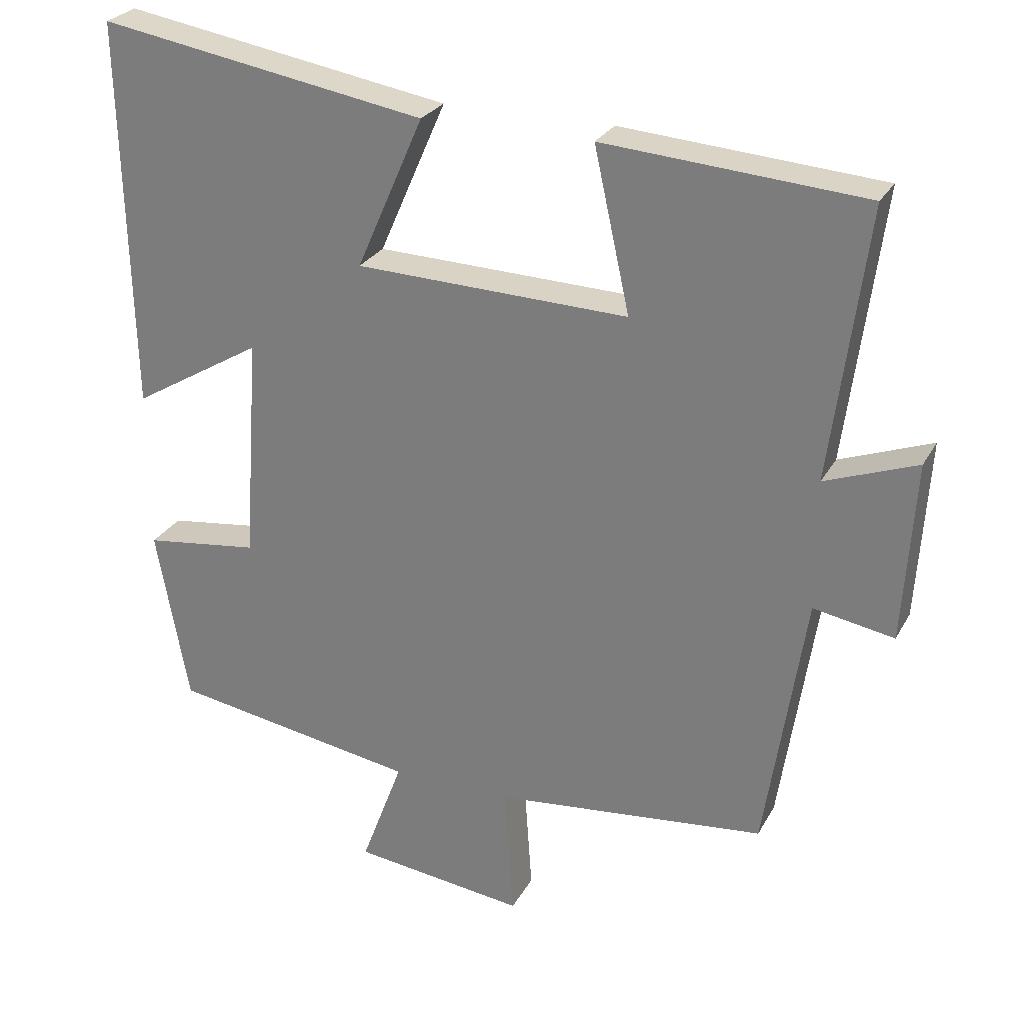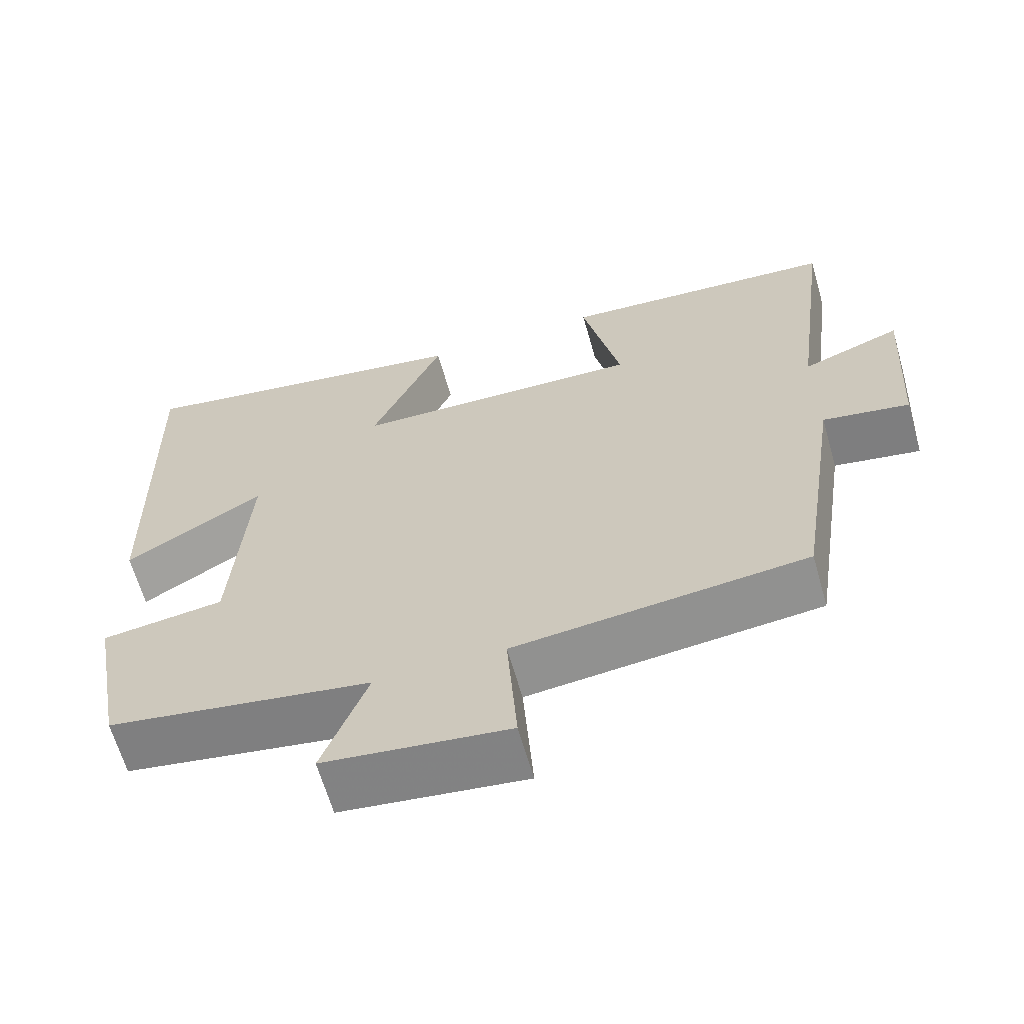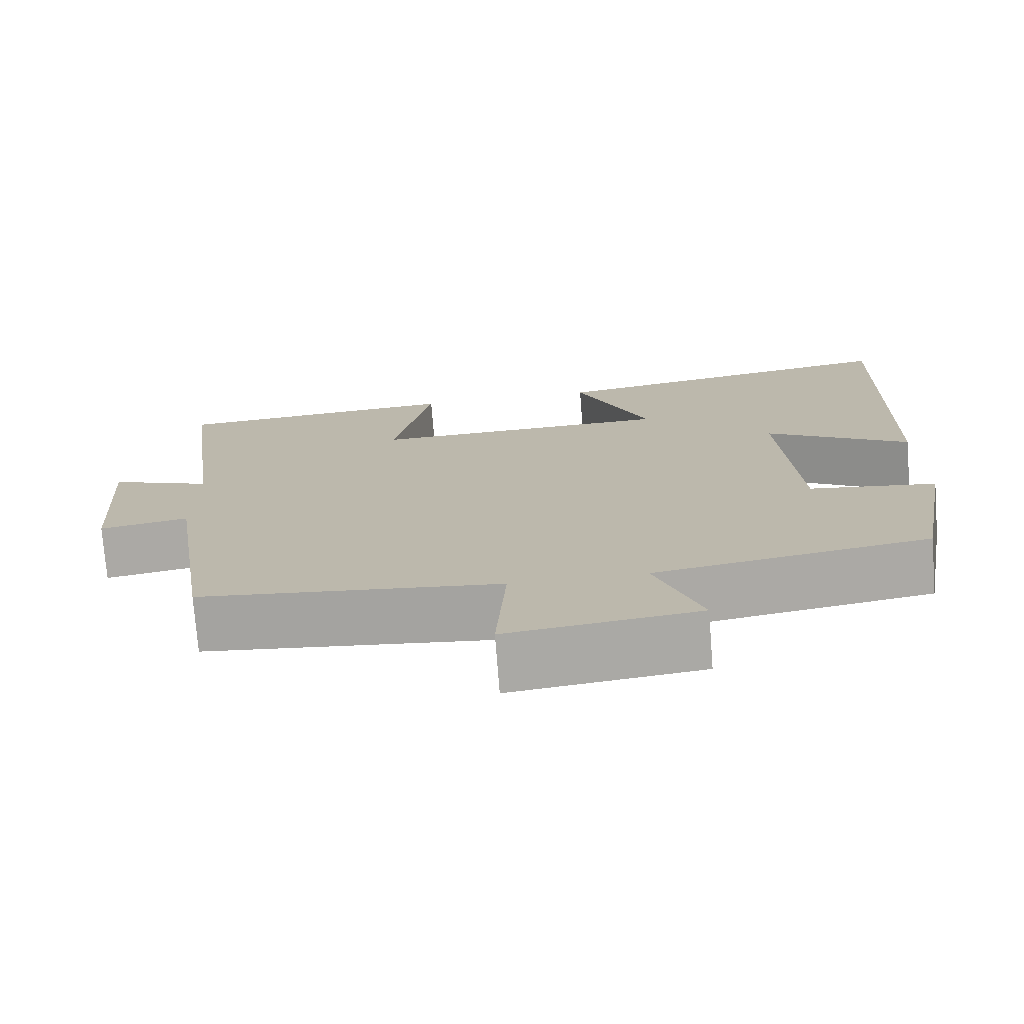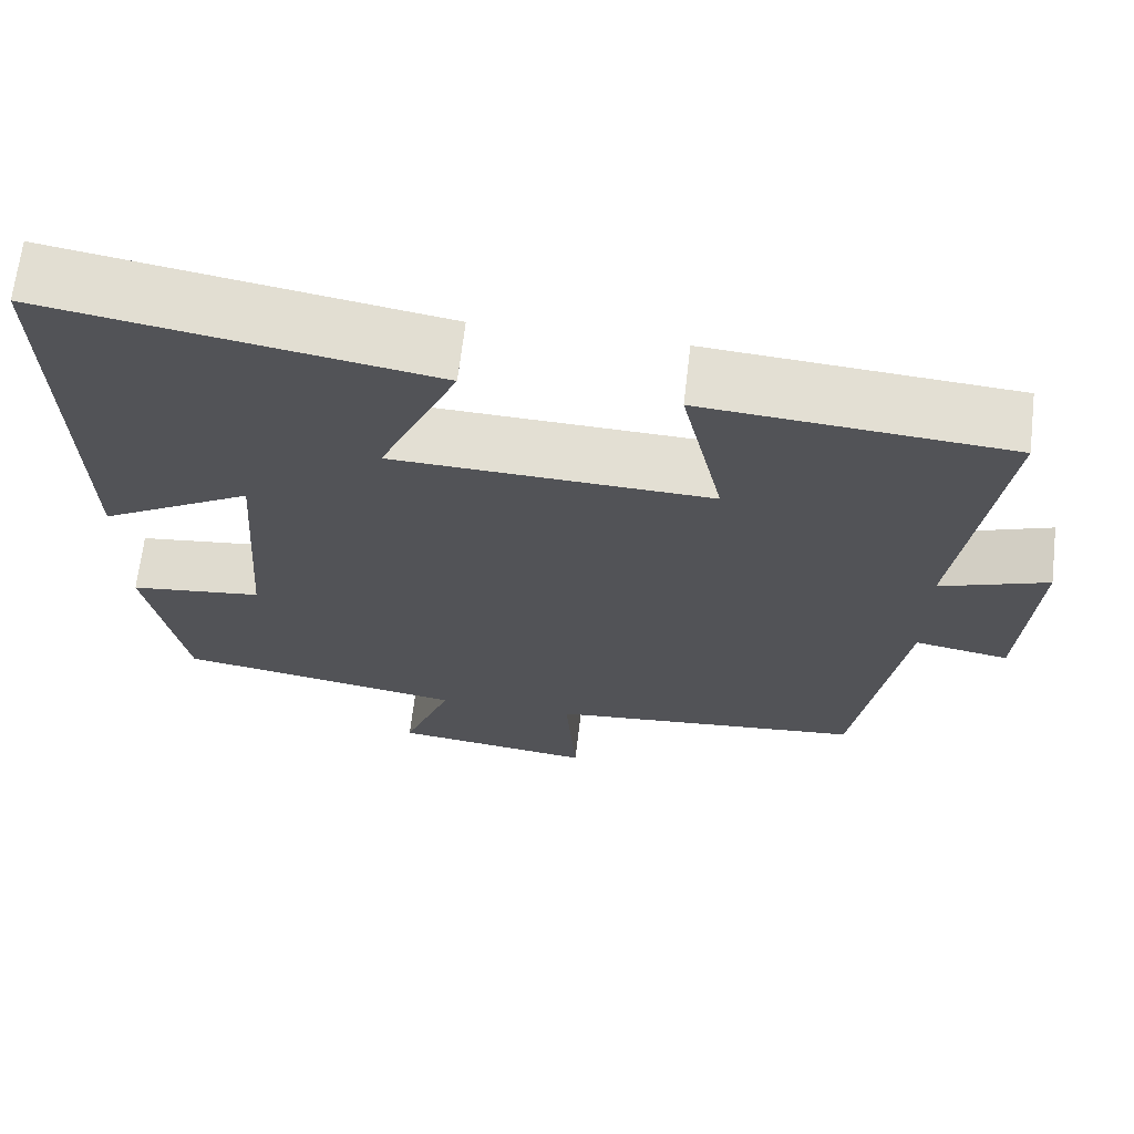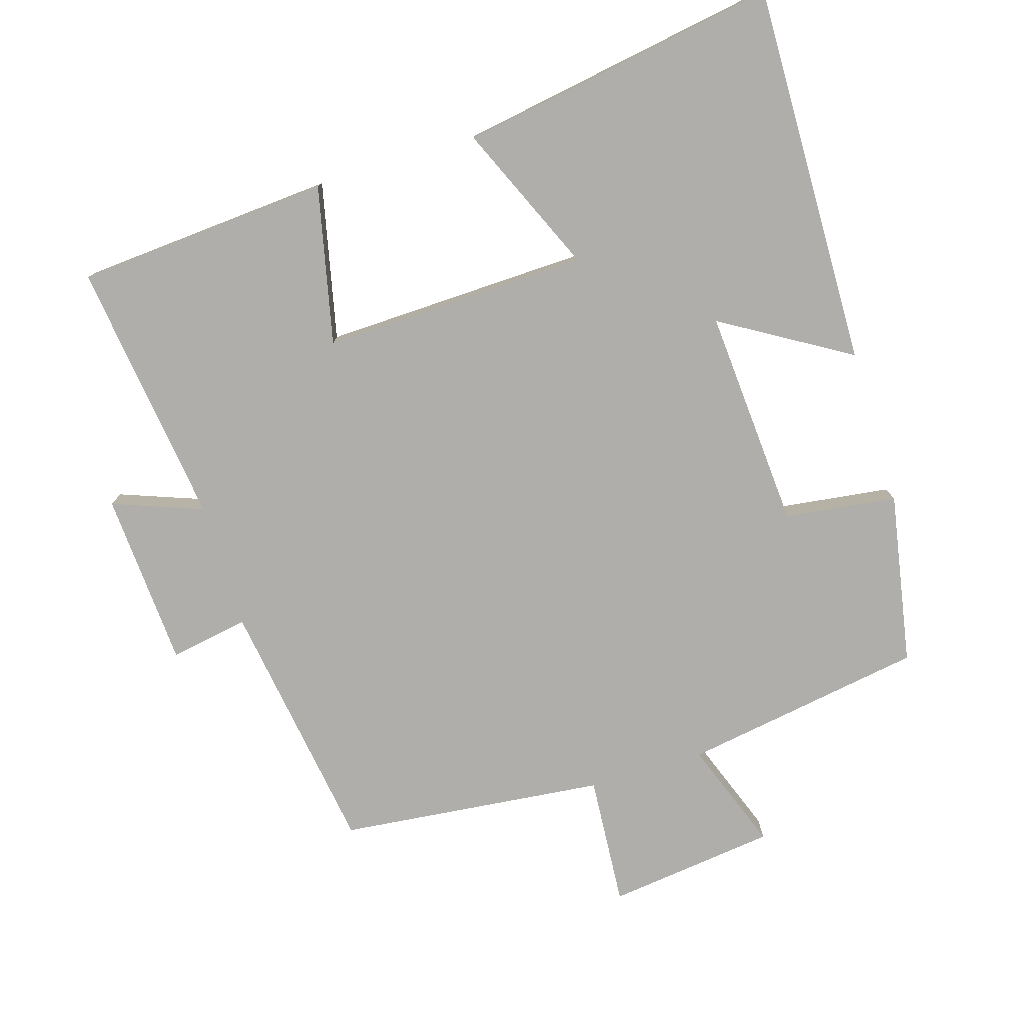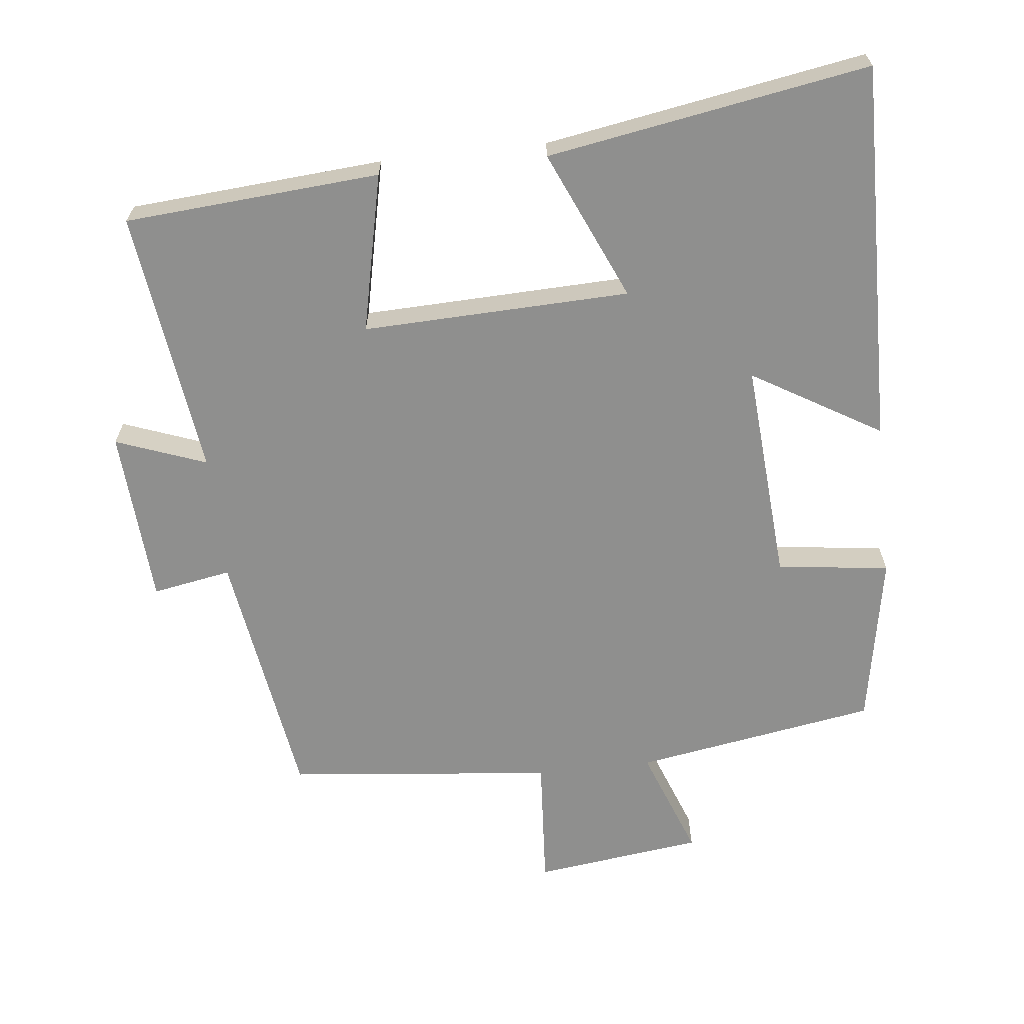
<metadata>
{"format":"obj","ext":"obj","renderer":"f3d","projection":"perspective","resolution":1024,"background":"white","views":[{"elev":26.7,"azim":-156.7,"up":"+Z"},{"elev":-63.9,"azim":-164.1,"up":"+Z"},{"elev":-74.5,"azim":4.4,"up":"+Z"},{"elev":67.3,"azim":-173.3,"up":"+Z"},{"elev":-77.7,"azim":17.0,"up":"+Y"},{"elev":-65.3,"azim":6.4,"up":"+Y"}]}
</metadata>
<code>
v 0.455 0.07 -0.443
v 0.108 0.07 -0.5
v 0.167 0.07 -0.658
v -0.075 0.07 -0.688
v -0.062 0.07 -0.5
v -0.444 0.07 -0.46
v -0.5 0.07 -0.092
v -0.613 0.07 -0.112
v -0.629 0.07 0.14
v -0.5 0.07 0.092
v -0.55 0.07 0.473
v -0.185 0.07 0.5
v -0.235 0.07 0.274
v 0.147 0.07 0.286
v 0.053 0.07 0.5
v 0.512 0.07 0.577
v 0.5 0.07 0.031
v 0.317 0.07 0.14
v 0.339 0.07 -0.176
v 0.5 0.07 -0.197
v 0.455 0 -0.443
v 0.108 0 -0.5
v 0.167 0 -0.658
v -0.075 0 -0.688
v -0.062 0 -0.5
v -0.444 0 -0.46
v -0.5 0 -0.092
v -0.613 0 -0.112
v -0.629 0 0.14
v -0.5 0 0.092
v -0.55 0 0.473
v -0.185 0 0.5
v -0.235 0 0.274
v 0.147 0 0.286
v 0.053 0 0.5
v 0.512 0 0.577
v 0.5 0 0.031
v 0.317 0 0.14
v 0.339 0 -0.176
v 0.5 0 -0.197
f 19 20 1 2
f 18 19 2
f 15 16 17 18
f 14 15 18
f 13 14 18 2
f 10 11 12 13
f 10 13 2 3
f 7 8 9 10
f 5 6 7 10
f 5 10 3
f 3 4 5
f 22 21 40 39
f 22 39 38
f 38 37 36 35
f 38 35 34
f 22 38 34 33
f 33 32 31 30
f 23 22 33 30
f 30 29 28 27
f 30 27 26 25
f 23 30 25
f 25 24 23
f 1 21 22 2
f 2 22 23 3
f 3 23 24 4
f 4 24 25 5
f 5 25 26 6
f 6 26 27 7
f 7 27 28 8
f 8 28 29 9
f 9 29 30 10
f 10 30 31 11
f 11 31 32 12
f 12 32 33 13
f 13 33 34 14
f 14 34 35 15
f 15 35 36 16
f 16 36 37 17
f 17 37 38 18
f 18 38 39 19
f 19 39 40 20
f 20 40 21 1

</code>
